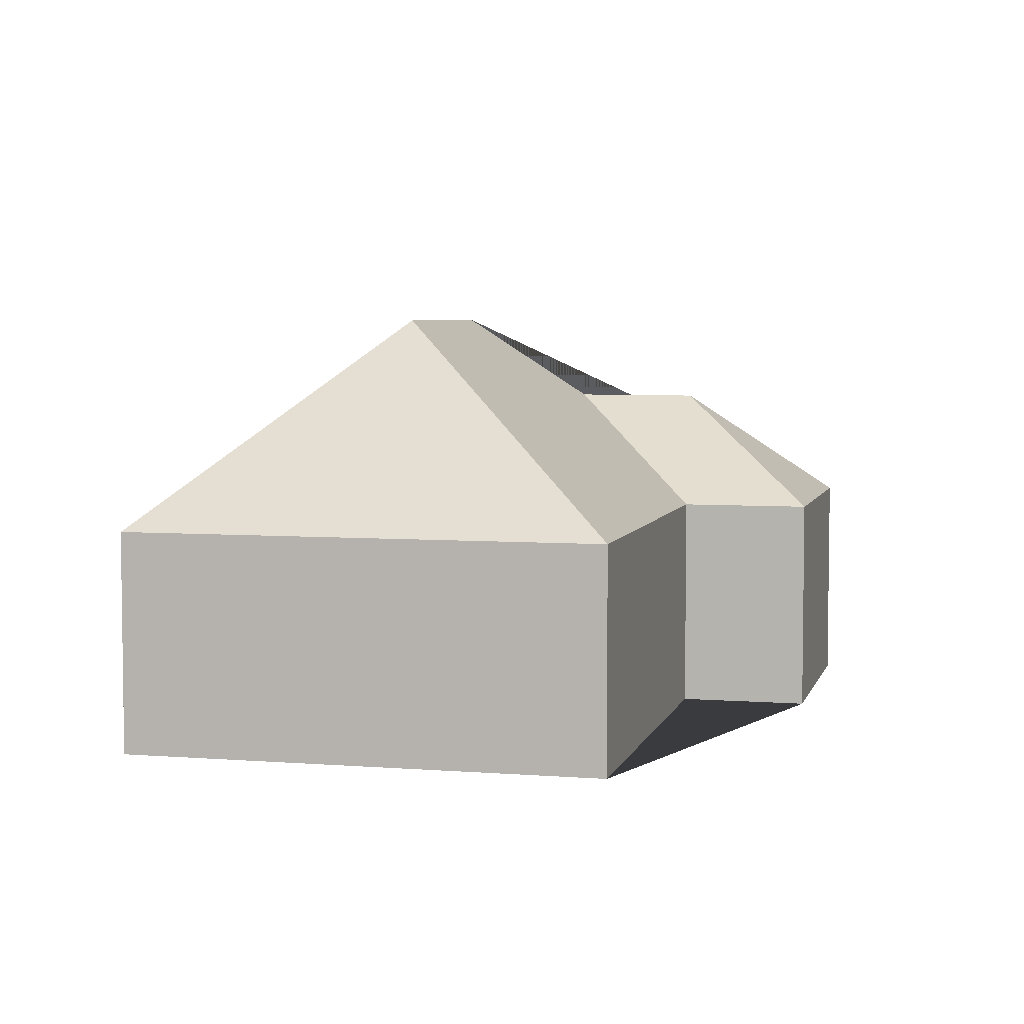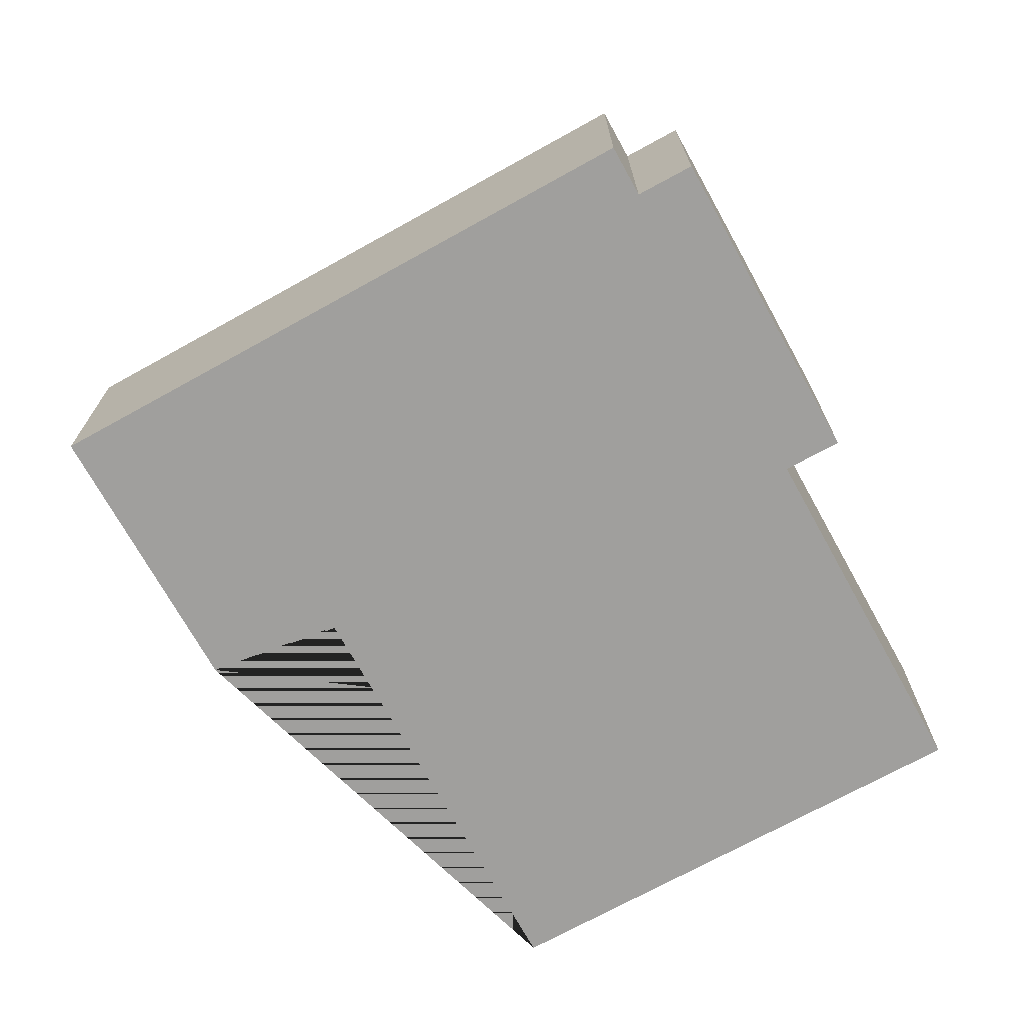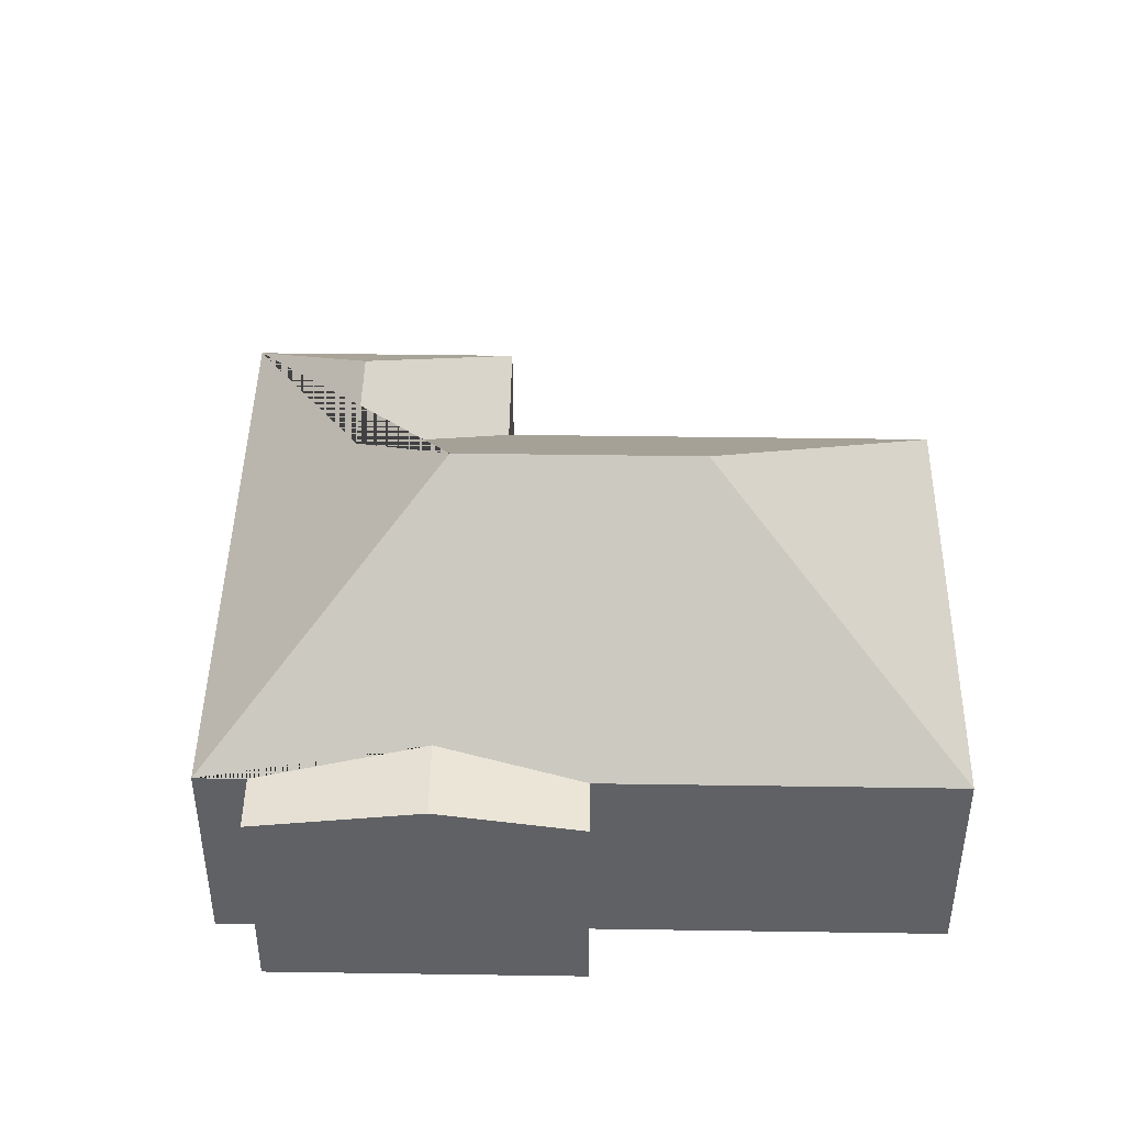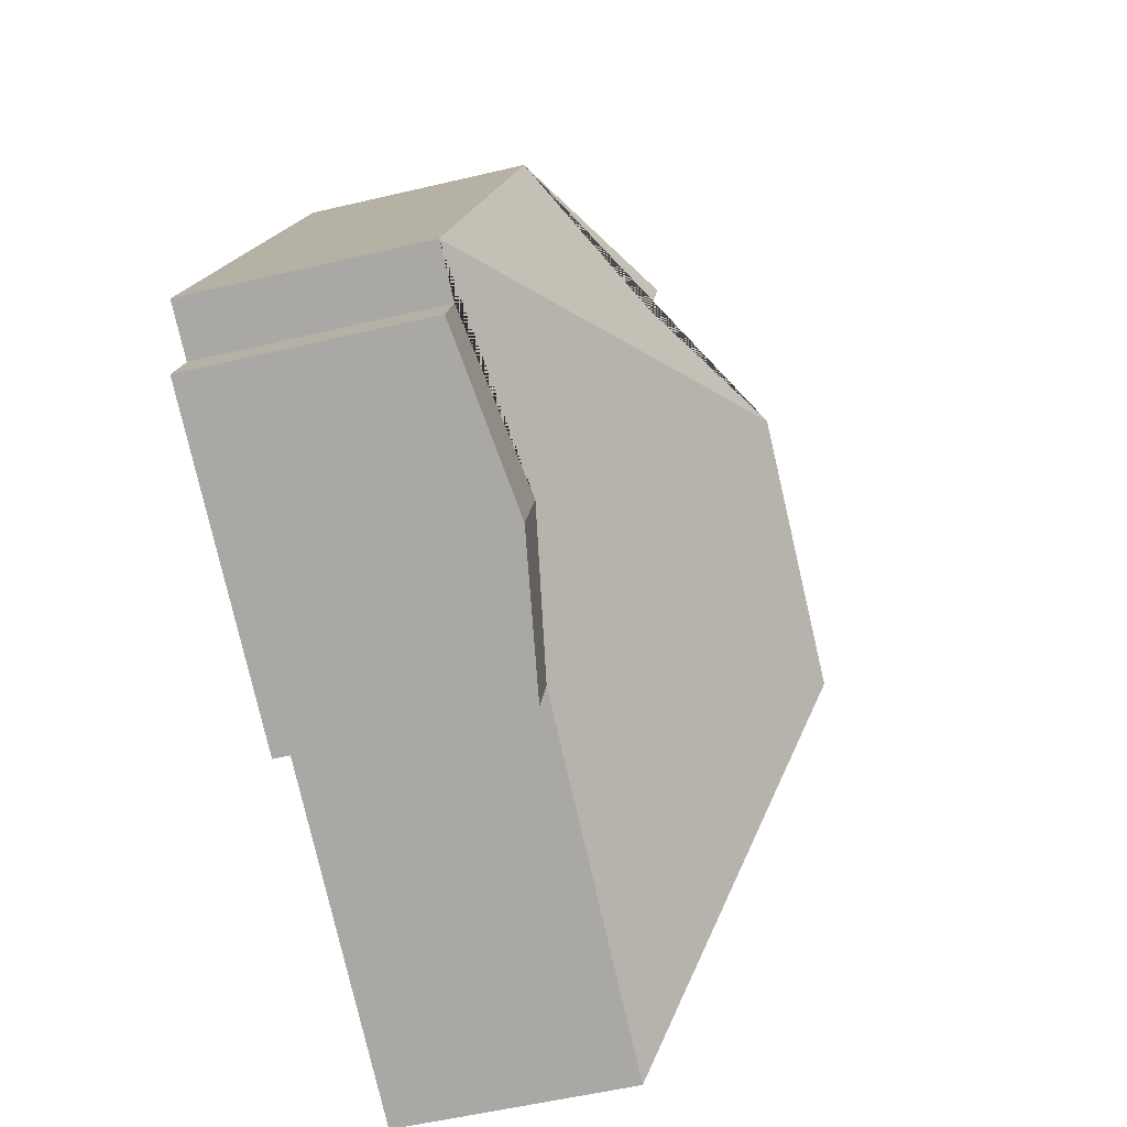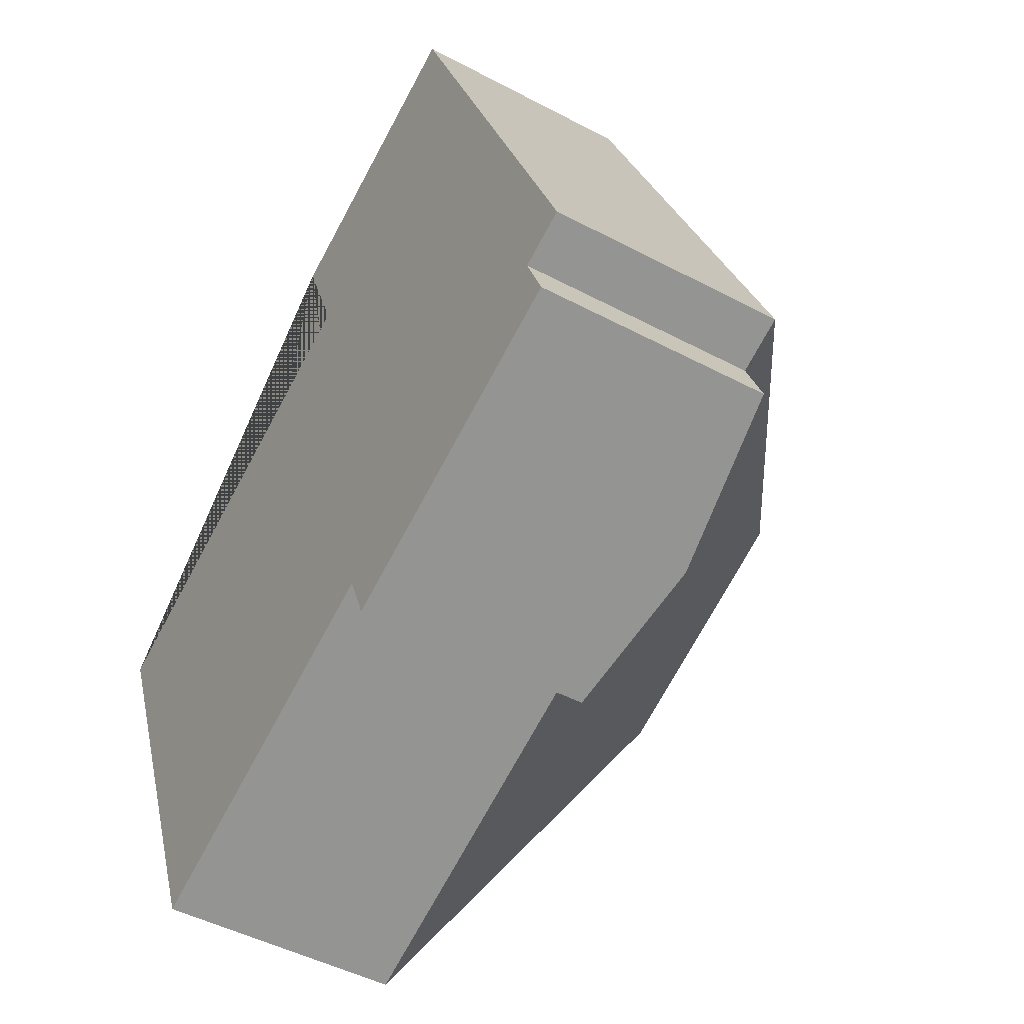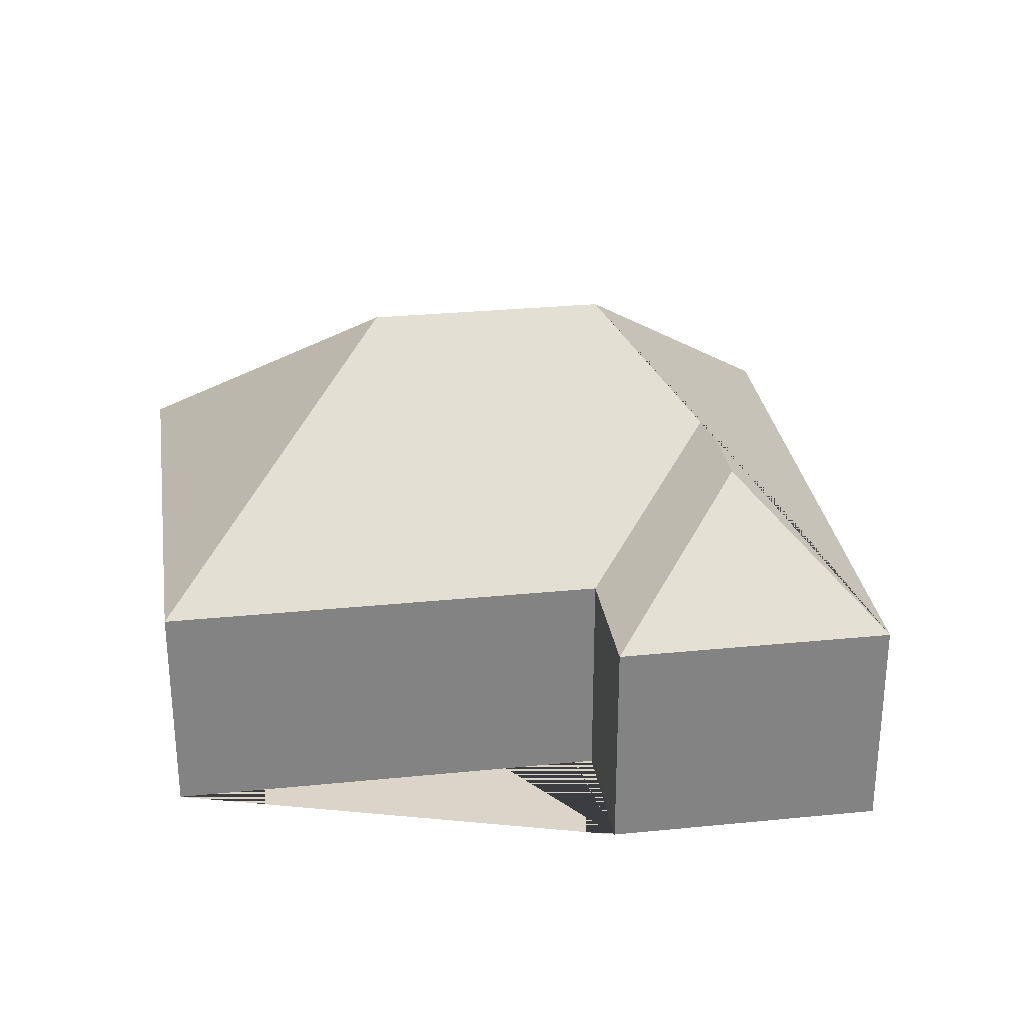
<metadata>
{"format":"obj","ext":"obj","renderer":"f3d","projection":"perspective","resolution":1024,"background":"white","views":[{"elev":5.1,"azim":-98.5,"up":"+Y"},{"elev":-71.3,"azim":96.6,"up":"+Y"},{"elev":44.4,"azim":158.6,"up":"+Y"},{"elev":-54.5,"azim":104.1,"up":"+Z"},{"elev":-47.2,"azim":59.0,"up":"+Z"},{"elev":29.4,"azim":-30.8,"up":"+Y"}]}
</metadata>
<code>
o CG10_500_042072_0029
v 136.8 75 -49.83
v 224 75 -13.9
v 153.7 75 -91.43
v 13.59 75 -149.1
v 201.9 114.6 -79.01
v 218.4 114.7 -119.2
v 201.1 145 -167.7
v 125 145 -199
v 230.8 82.65 -229.1
v 304.1 75 -208
v 187.8 75 -255.9
v 287.8 75 -214.7
v 76.51 75 -301.8
v 241.3 82.64 -254.9
v 195.2 75 -273.9
v 295.1 75 -232.7
v 136.8 0 -49.83
v 224 0 -13.9
v 304.1 0 -208
v 287.8 0 -214.7
v 295.1 0 -232.7
v 195.2 0 -273.9
v 187.8 0 -255.9
v 76.51 0 -301.8
v 13.59 0 -149.1
v 153.7 0 -91.43
f 8 13 4
f 6 7 8 4 3
f 1 5 6 3
f 1 2 5
f 2 5 6 7 10
f 10 7 8 13 11 9 12
f 9 11 15 14
f 12 16 14 9
f 16 14 15
f 17 18 19 20 21 22 23 24 25 26
f 1 17 18 2
f 2 18 19 10
f 10 19 20 12
f 12 20 21 16
f 16 21 22 15
f 15 22 23 11
f 11 23 24 13
f 13 24 25 4
f 4 25 26 3
f 3 26 17 1

</code>
